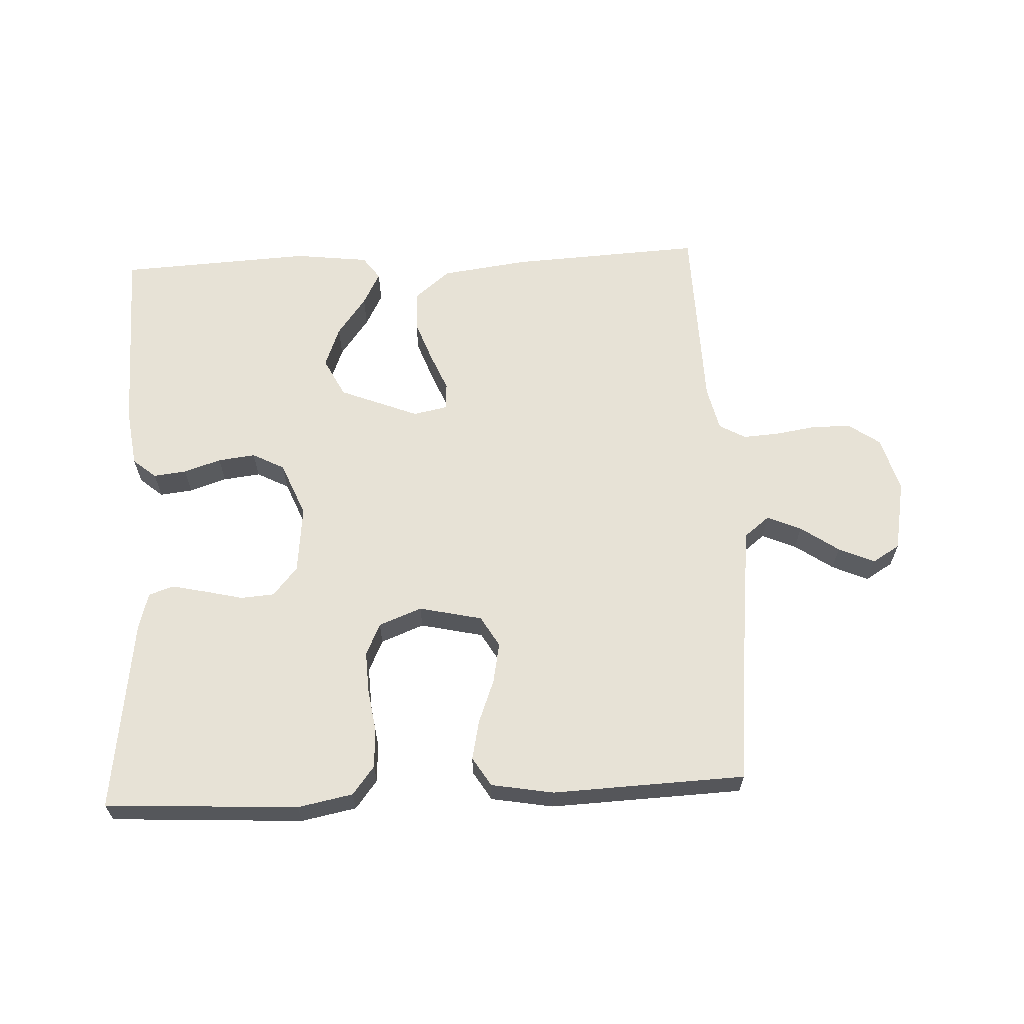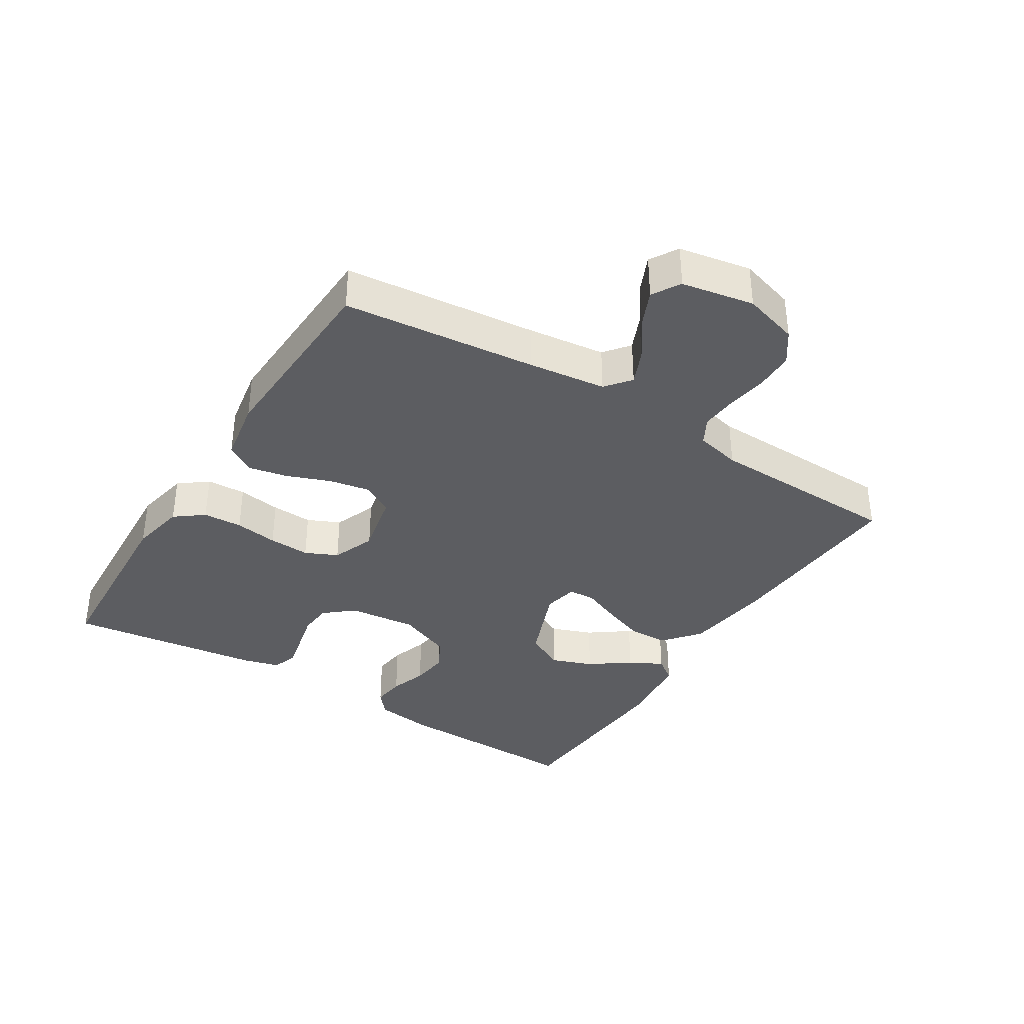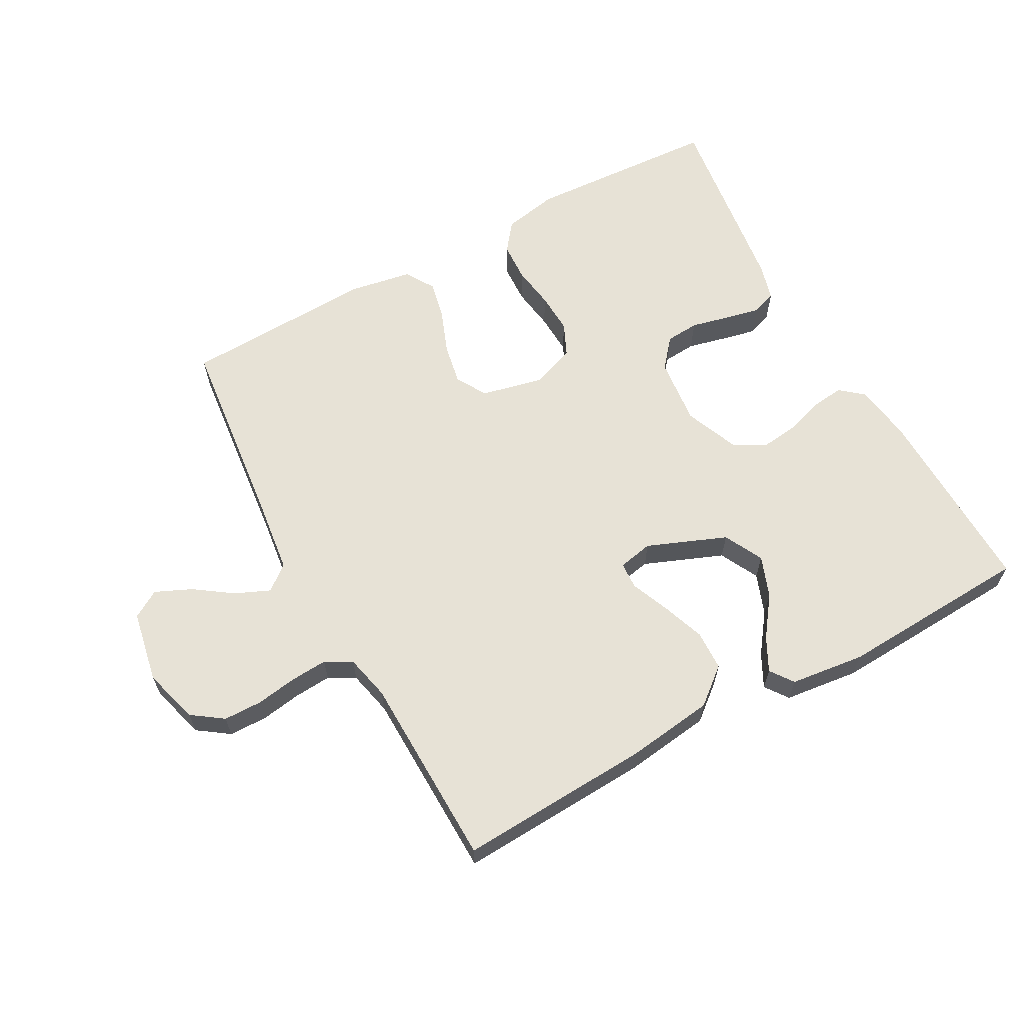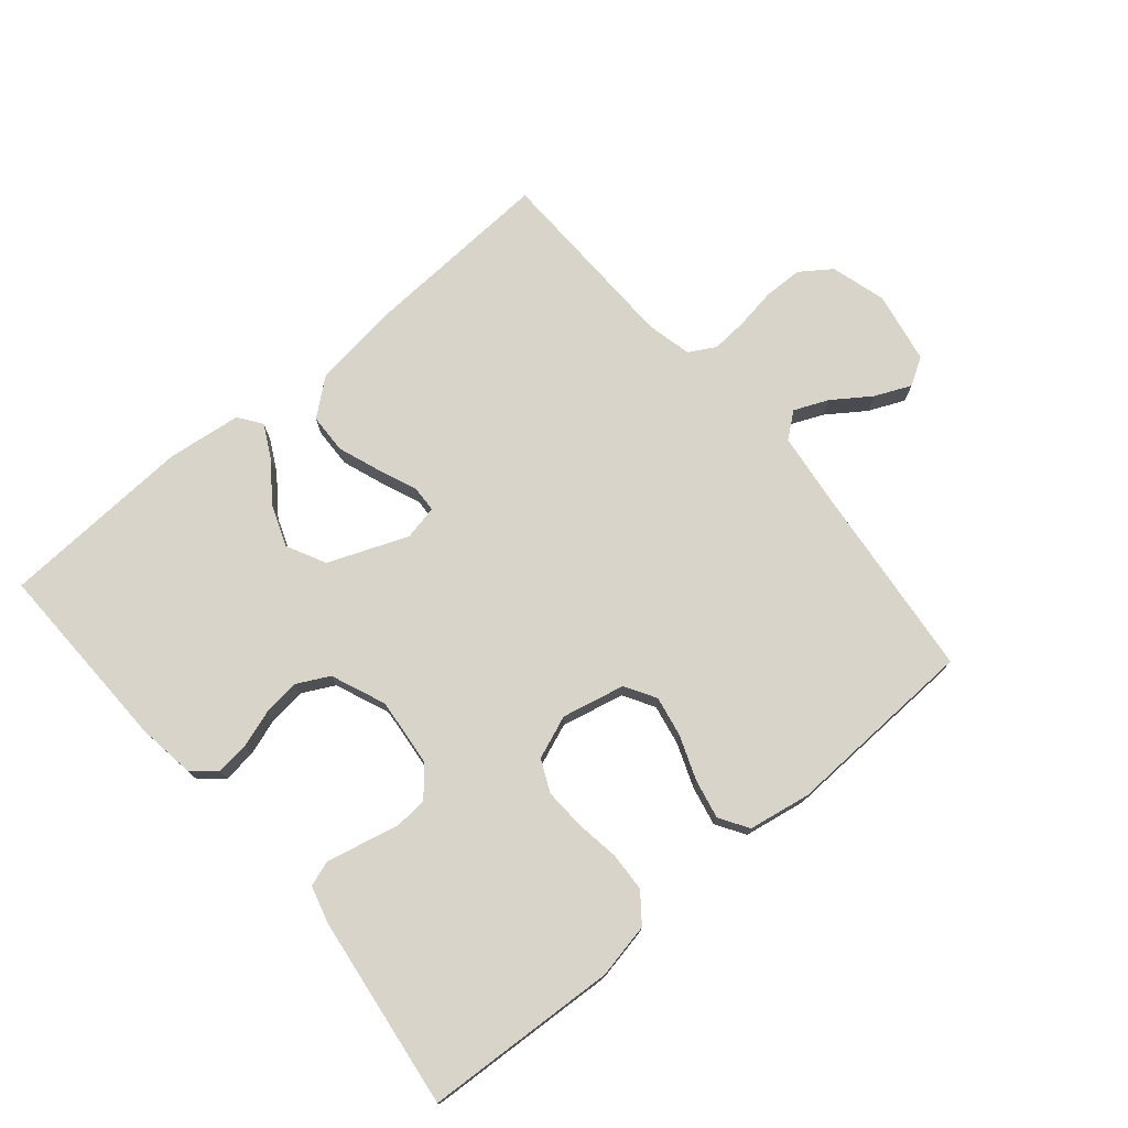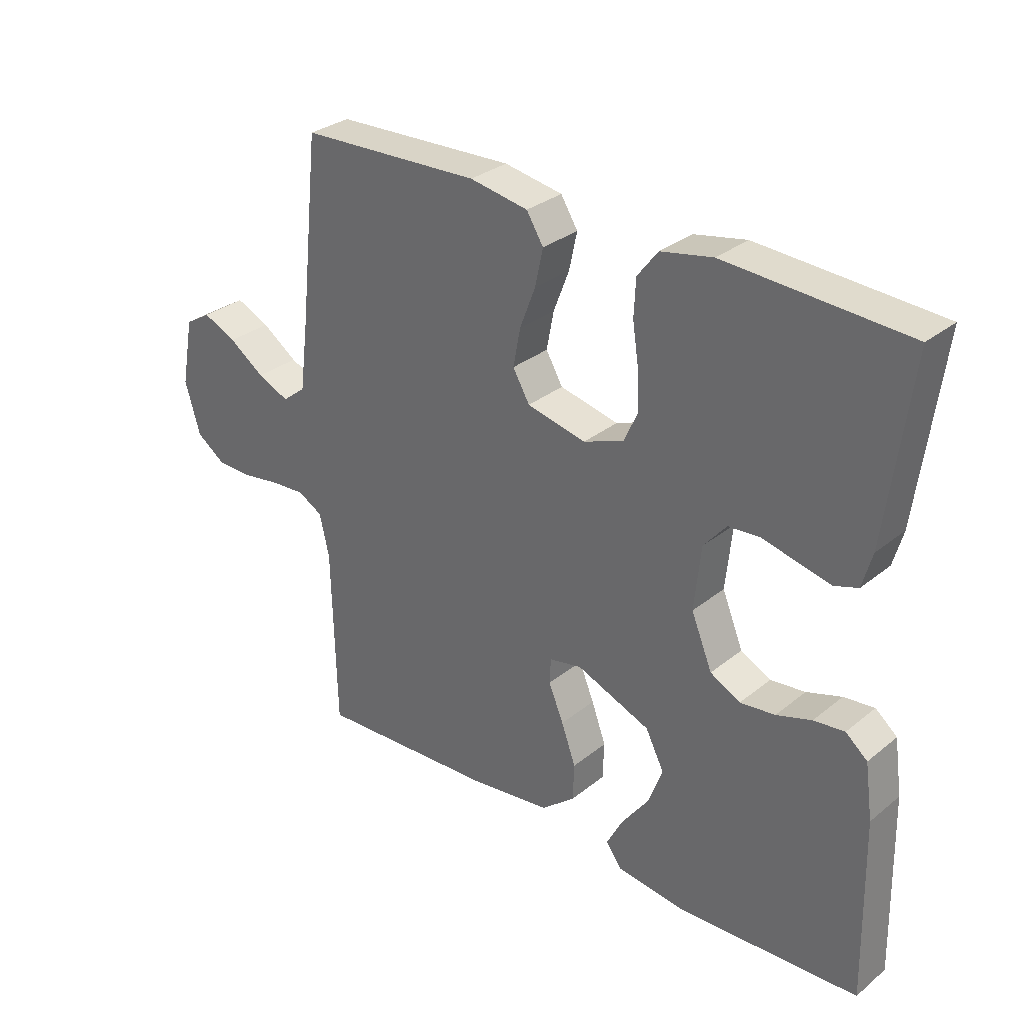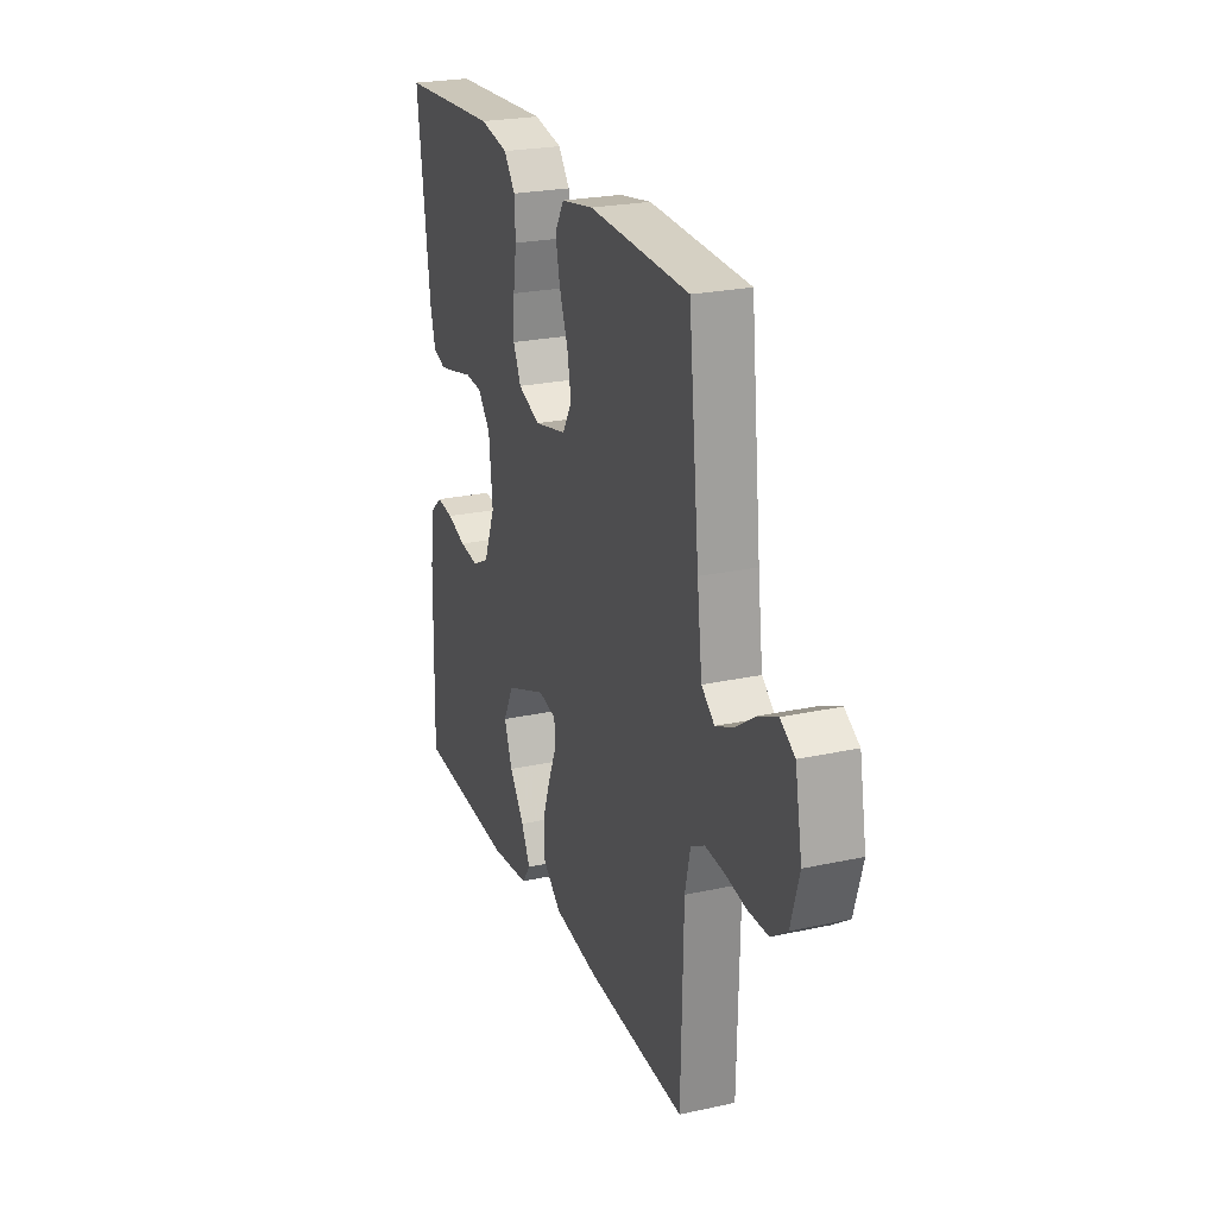
<metadata>
{"format":"obj","ext":"obj","renderer":"f3d","projection":"perspective","resolution":1024,"background":"white","views":[{"elev":63.3,"azim":-2.7,"up":"+Y"},{"elev":-36.4,"azim":57.9,"up":"+Y"},{"elev":63.1,"azim":151.3,"up":"+Y"},{"elev":75.0,"azim":-40.2,"up":"+Y"},{"elev":30.7,"azim":-138.9,"up":"+Z"},{"elev":24.1,"azim":70.1,"up":"+Z"}]}
</metadata>
<code>
v -0.5 0.07 -0.5
v -0.493 0.07 -0.2
v -0.48 0.07 -0.109
v -0.444 0.07 -0.079
v -0.393 0.07 -0.085
v -0.335 0.07 -0.104
v -0.277 0.07 -0.111
v -0.227 0.07 -0.085
v -0.192 0.07 0
v -0.203 0.07 0.106
v -0.241 0.07 0.151
v -0.293 0.07 0.155
v -0.352 0.07 0.141
v -0.406 0.07 0.129
v -0.445 0.07 0.142
v -0.461 0.07 0.2
v -0.5 0.07 0.5
v -0.2 0.07 0.517
v -0.114 0.07 0.5
v -0.08 0.07 0.456
v -0.077 0.07 0.395
v -0.087 0.07 0.328
v -0.09 0.07 0.264
v -0.067 0.07 0.214
v 0 0.07 0.188
v 0.098 0.07 0.21
v 0.126 0.07 0.258
v 0.114 0.07 0.321
v 0.088 0.07 0.389
v 0.075 0.07 0.45
v 0.103 0.07 0.495
v 0.2 0.07 0.512
v 0.5 0.07 0.5
v 0.532 0.07 0.2
v 0.547 0.07 0.08
v 0.586 0.07 0.049
v 0.639 0.07 0.072
v 0.698 0.07 0.113
v 0.754 0.07 0.138
v 0.797 0.07 0.112
v 0.818 0.07 0
v 0.793 0.07 -0.086
v 0.745 0.07 -0.12
v 0.685 0.07 -0.121
v 0.622 0.07 -0.111
v 0.564 0.07 -0.107
v 0.523 0.07 -0.13
v 0.507 0.07 -0.2
v 0.5 0.07 -0.5
v 0.2 0.07 -0.484
v 0.065 0.07 -0.466
v 0.009 0.07 -0.42
v 0.007 0.07 -0.358
v 0.031 0.07 -0.292
v 0.056 0.07 -0.232
v 0.054 0.07 -0.19
v 0 0.07 -0.179
v -0.123 0.07 -0.228
v -0.154 0.07 -0.289
v -0.13 0.07 -0.353
v -0.085 0.07 -0.414
v -0.058 0.07 -0.466
v -0.084 0.07 -0.502
v -0.2 0.07 -0.516
v -0.5 0 -0.5
v -0.493 0 -0.2
v -0.48 0 -0.109
v -0.444 0 -0.079
v -0.393 0 -0.085
v -0.335 0 -0.104
v -0.277 0 -0.111
v -0.227 0 -0.085
v -0.192 0 0
v -0.203 0 0.106
v -0.241 0 0.151
v -0.293 0 0.155
v -0.352 0 0.141
v -0.406 0 0.129
v -0.445 0 0.142
v -0.461 0 0.2
v -0.5 0 0.5
v -0.2 0 0.517
v -0.114 0 0.5
v -0.08 0 0.456
v -0.077 0 0.395
v -0.087 0 0.328
v -0.09 0 0.264
v -0.067 0 0.214
v 0 0 0.188
v 0.098 0 0.21
v 0.126 0 0.258
v 0.114 0 0.321
v 0.088 0 0.389
v 0.075 0 0.45
v 0.103 0 0.495
v 0.2 0 0.512
v 0.5 0 0.5
v 0.532 0 0.2
v 0.547 0 0.08
v 0.586 0 0.049
v 0.639 0 0.072
v 0.698 0 0.113
v 0.754 0 0.138
v 0.797 0 0.112
v 0.818 0 0
v 0.793 0 -0.086
v 0.745 0 -0.12
v 0.685 0 -0.121
v 0.622 0 -0.111
v 0.564 0 -0.107
v 0.523 0 -0.13
v 0.507 0 -0.2
v 0.5 0 -0.5
v 0.2 0 -0.484
v 0.065 0 -0.466
v 0.009 0 -0.42
v 0.007 0 -0.358
v 0.031 0 -0.292
v 0.056 0 -0.232
v 0.054 0 -0.19
v 0 0 -0.179
v -0.123 0 -0.228
v -0.154 0 -0.289
v -0.13 0 -0.353
v -0.085 0 -0.414
v -0.058 0 -0.466
v -0.084 0 -0.502
v -0.2 0 -0.516
f 60 61 62 63
f 59 60 63 64
f 52 53 54 55
f 50 51 52 55
f 48 49 50 55
f 47 48 55 56
f 46 47 56 57
f 42 43 44 45
f 42 45 46
f 41 42 46
f 40 41 46 57
f 37 38 39 40
f 36 37 40
f 31 32 33 34
f 31 34 35
f 28 29 30 31
f 27 28 31 35
f 26 27 35 36
f 19 20 21 22
f 19 22 23
f 18 19 23
f 17 18 23
f 16 17 23 24
f 12 13 14 15
f 12 15 16 24
f 3 4 5 6
f 3 6 7
f 2 3 7
f 59 64 1 2
f 58 59 2 7
f 57 58 7 8
f 36 40 57
f 25 26 36 57
f 25 57 8 9
f 11 12 24 25
f 10 11 25
f 9 10 25
f 127 126 125 124
f 128 127 124 123
f 119 118 117 116
f 119 116 115 114
f 119 114 113 112
f 120 119 112 111
f 121 120 111 110
f 109 108 107 106
f 110 109 106
f 110 106 105
f 121 110 105 104
f 104 103 102 101
f 104 101 100
f 98 97 96 95
f 99 98 95
f 95 94 93 92
f 99 95 92 91
f 100 99 91 90
f 86 85 84 83
f 87 86 83
f 87 83 82
f 87 82 81
f 88 87 81 80
f 79 78 77 76
f 88 80 79 76
f 70 69 68 67
f 71 70 67
f 71 67 66
f 66 65 128 123
f 71 66 123 122
f 72 71 122 121
f 121 104 100
f 121 100 90 89
f 73 72 121 89
f 89 88 76 75
f 89 75 74
f 89 74 73
f 1 65 66 2
f 2 66 67 3
f 3 67 68 4
f 4 68 69 5
f 5 69 70 6
f 6 70 71 7
f 7 71 72 8
f 8 72 73 9
f 9 73 74 10
f 10 74 75 11
f 11 75 76 12
f 12 76 77 13
f 13 77 78 14
f 14 78 79 15
f 15 79 80 16
f 16 80 81 17
f 17 81 82 18
f 18 82 83 19
f 19 83 84 20
f 20 84 85 21
f 21 85 86 22
f 22 86 87 23
f 23 87 88 24
f 24 88 89 25
f 25 89 90 26
f 26 90 91 27
f 27 91 92 28
f 28 92 93 29
f 29 93 94 30
f 30 94 95 31
f 31 95 96 32
f 32 96 97 33
f 33 97 98 34
f 34 98 99 35
f 35 99 100 36
f 36 100 101 37
f 37 101 102 38
f 38 102 103 39
f 39 103 104 40
f 40 104 105 41
f 41 105 106 42
f 42 106 107 43
f 43 107 108 44
f 44 108 109 45
f 45 109 110 46
f 46 110 111 47
f 47 111 112 48
f 48 112 113 49
f 49 113 114 50
f 50 114 115 51
f 51 115 116 52
f 52 116 117 53
f 53 117 118 54
f 54 118 119 55
f 55 119 120 56
f 56 120 121 57
f 57 121 122 58
f 58 122 123 59
f 59 123 124 60
f 60 124 125 61
f 61 125 126 62
f 62 126 127 63
f 63 127 128 64
f 64 128 65 1

</code>
